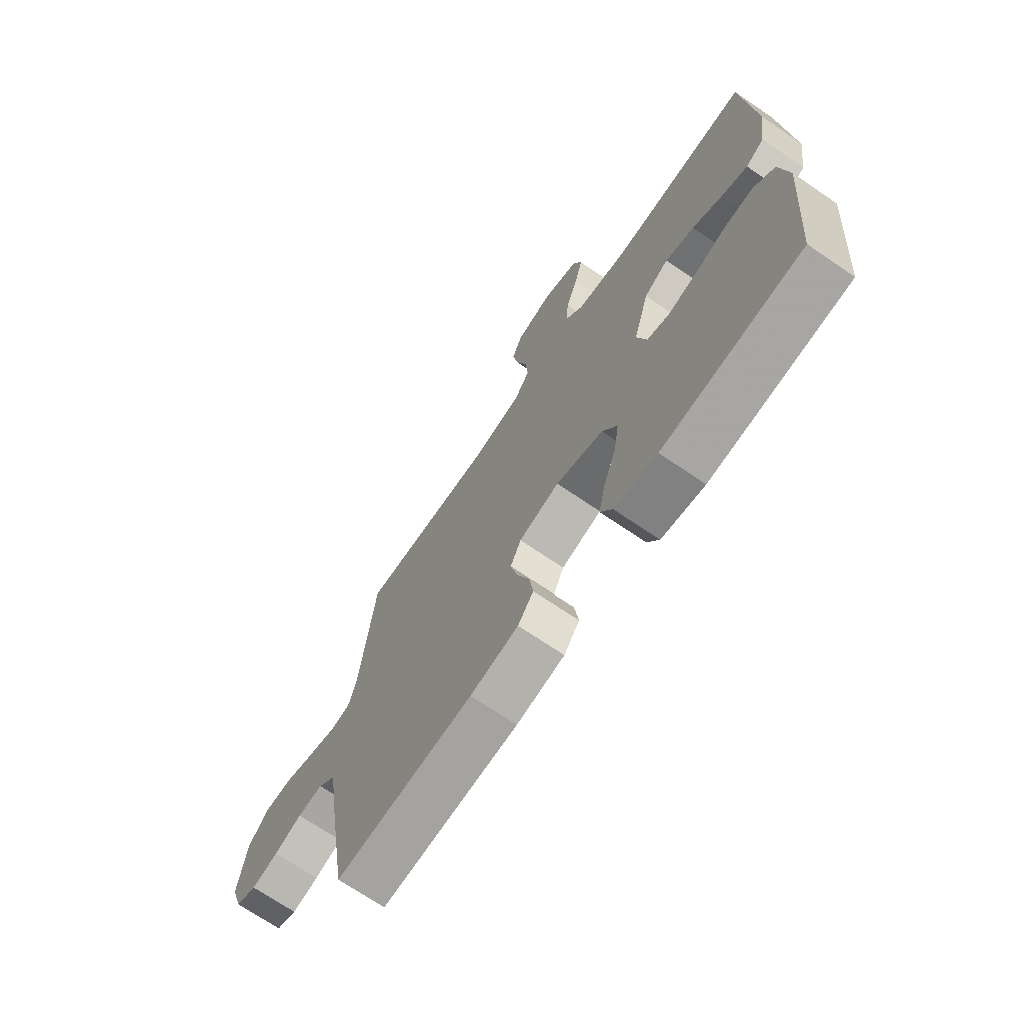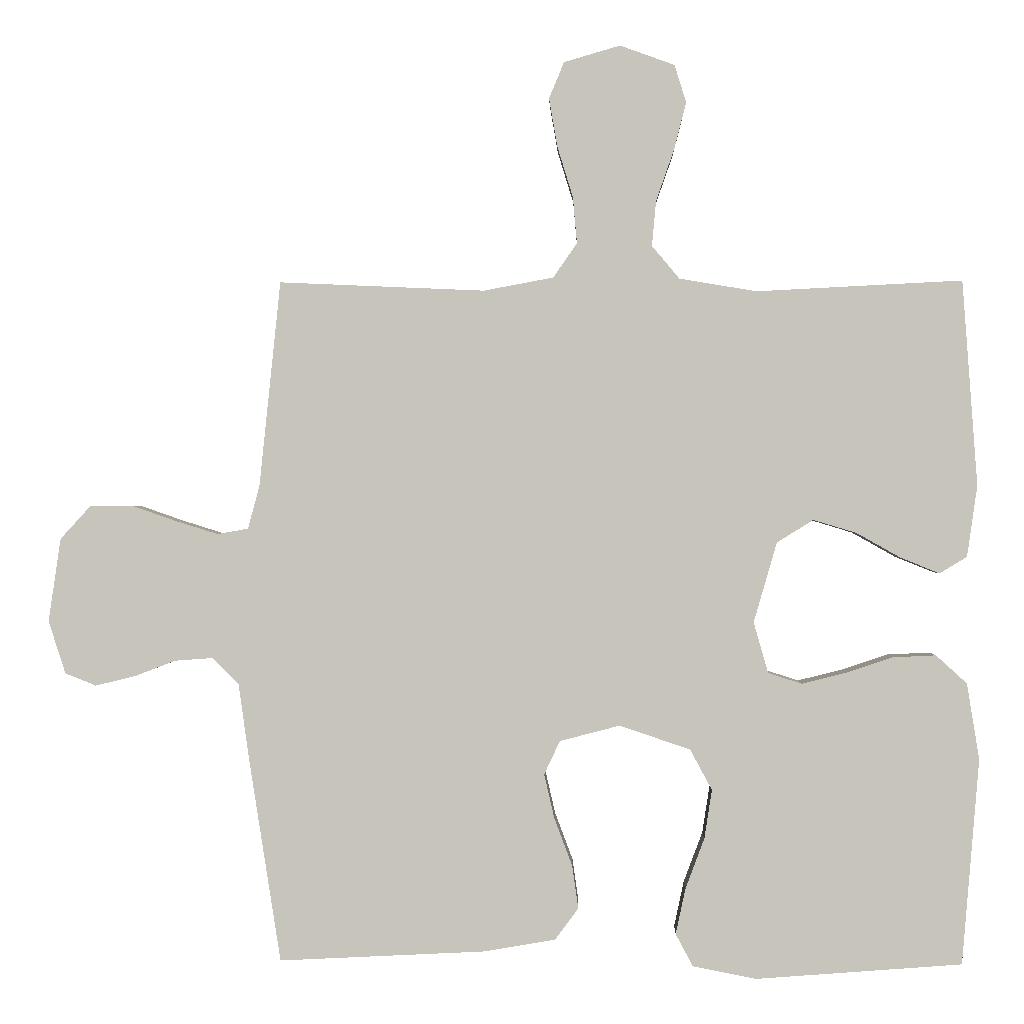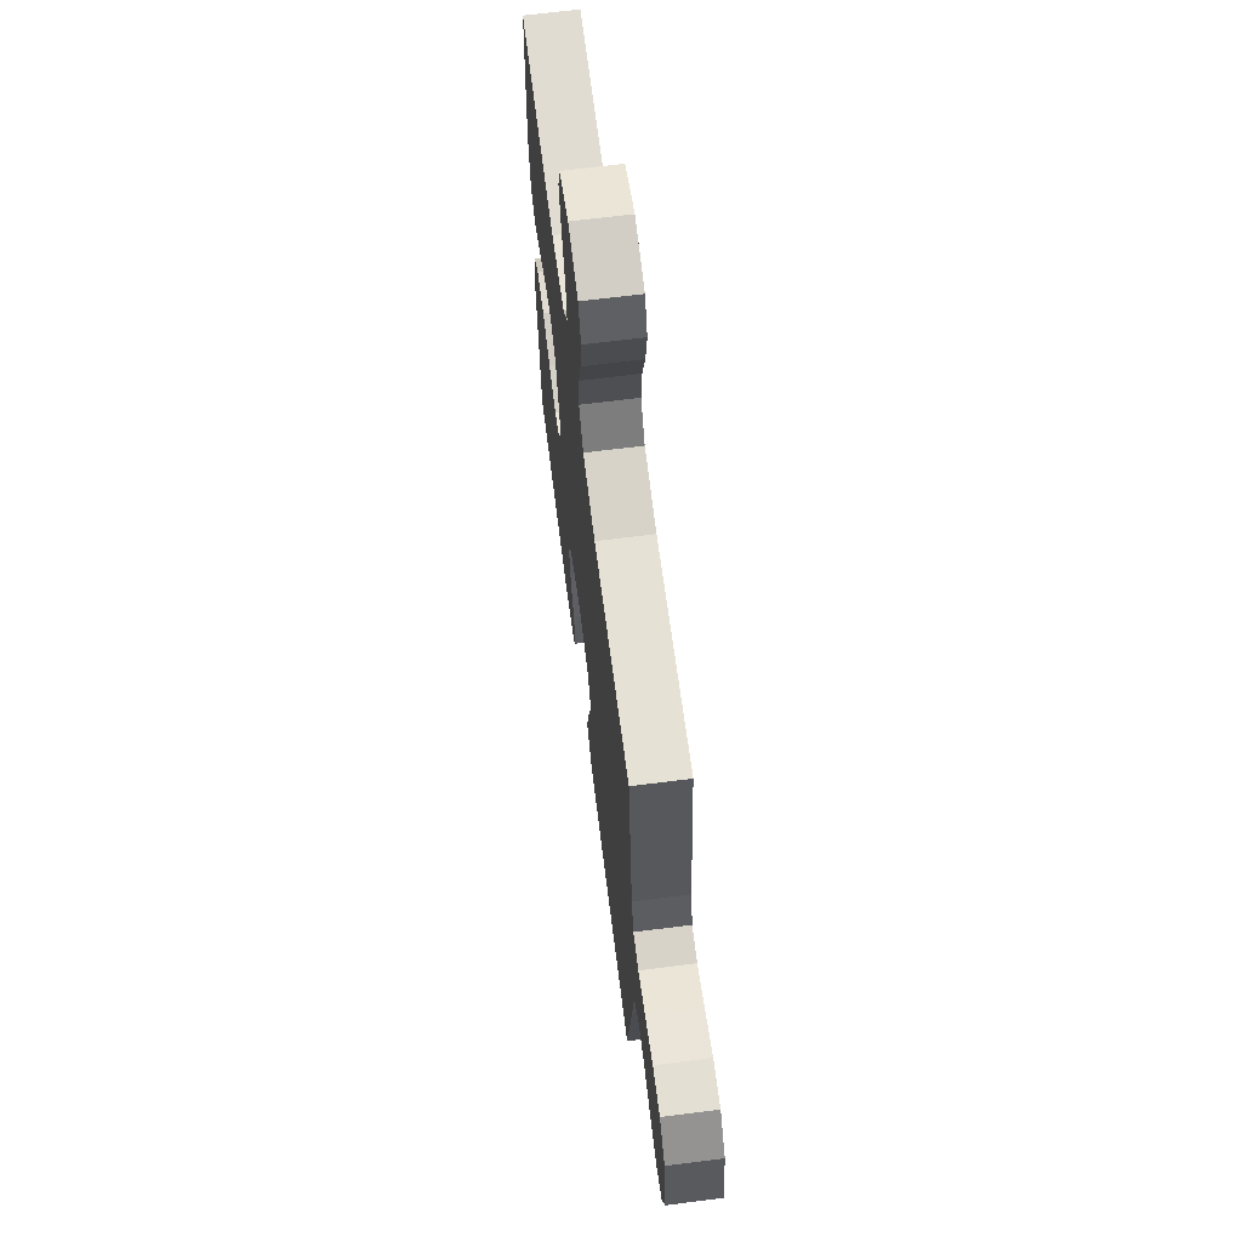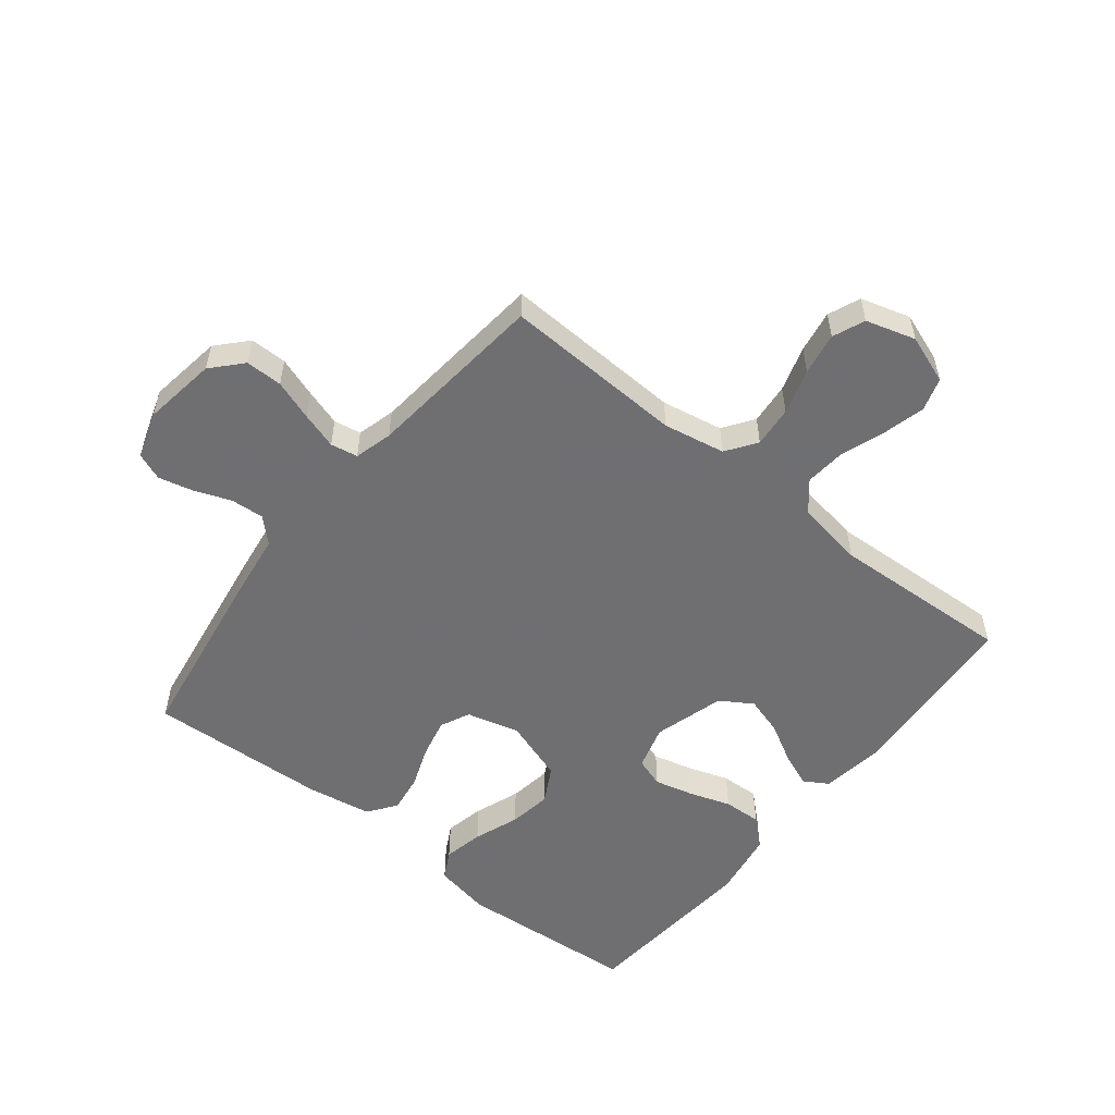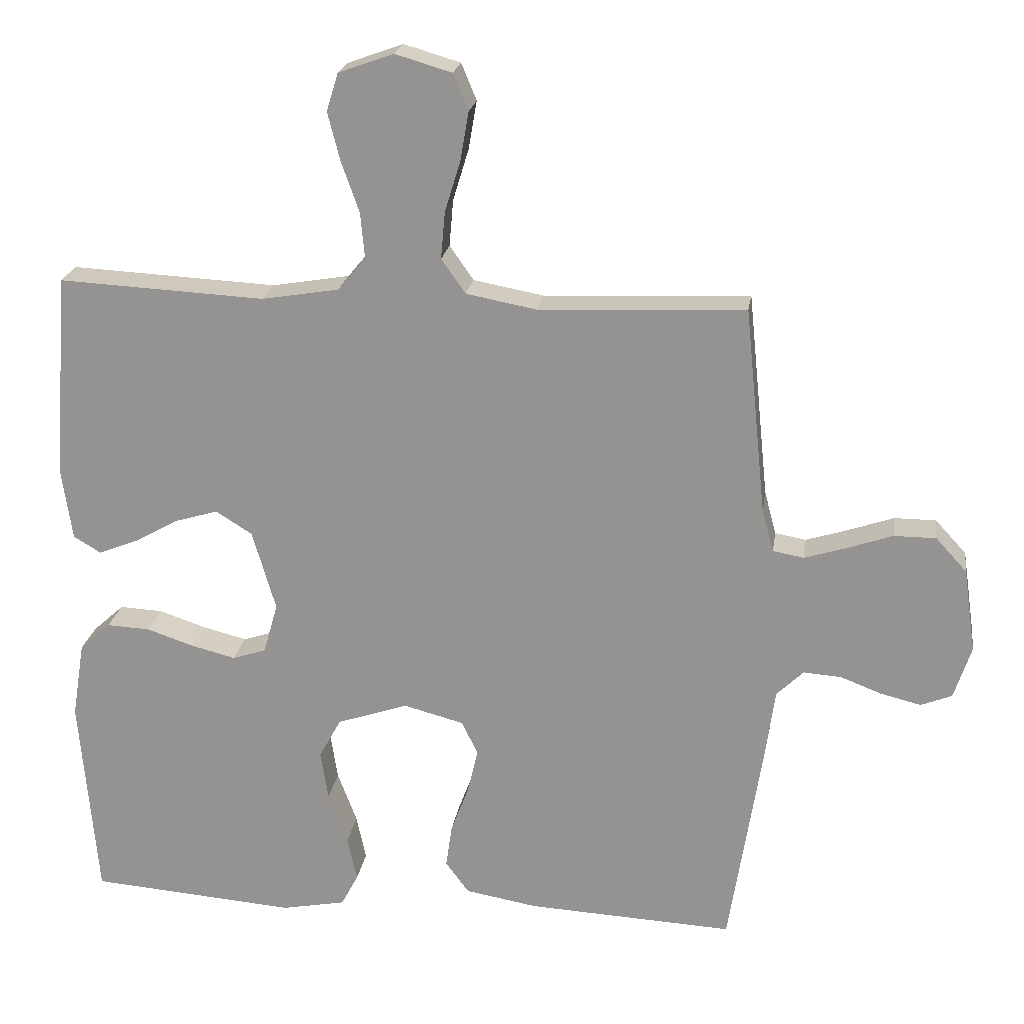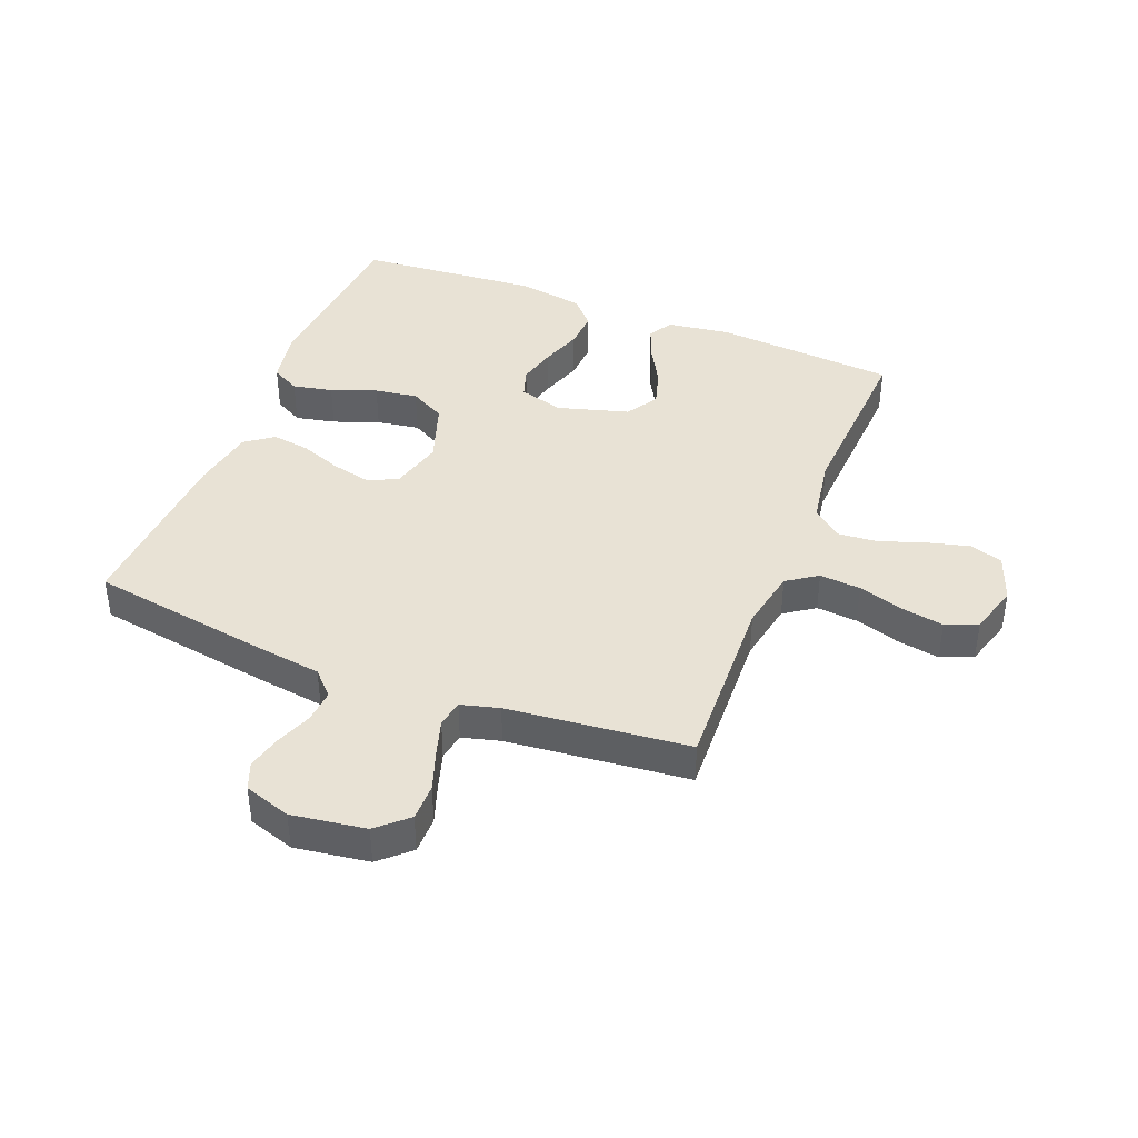
<metadata>
{"format":"obj","ext":"obj","renderer":"f3d","projection":"perspective","resolution":1024,"background":"white","views":[{"elev":-70.5,"azim":55.7,"up":"+Z"},{"elev":0.2,"azim":1.8,"up":"+Z"},{"elev":66.4,"azim":-97.3,"up":"+Z"},{"elev":-54.7,"azim":-38.5,"up":"+Y"},{"elev":21.6,"azim":-171.5,"up":"+Z"},{"elev":40.9,"azim":-68.3,"up":"+Y"}]}
</metadata>
<code>
v -0.5 0.07 0.5
v -0.2 0.07 0.487
v -0.098 0.07 0.506
v -0.063 0.07 0.556
v -0.069 0.07 0.624
v -0.092 0.07 0.699
v -0.104 0.07 0.769
v -0.082 0.07 0.822
v 0 0.07 0.846
v 0.08 0.07 0.817
v 0.097 0.07 0.762
v 0.079 0.07 0.692
v 0.053 0.07 0.618
v 0.047 0.07 0.552
v 0.087 0.07 0.504
v 0.2 0.07 0.485
v 0.5 0.07 0.5
v 0.522 0.07 0.2
v 0.507 0.07 0.096
v 0.467 0.07 0.072
v 0.41 0.07 0.095
v 0.346 0.07 0.131
v 0.283 0.07 0.15
v 0.23 0.07 0.117
v 0.196 0.07 0
v 0.217 0.07 -0.074
v 0.266 0.07 -0.09
v 0.33 0.07 -0.074
v 0.399 0.07 -0.051
v 0.462 0.07 -0.048
v 0.507 0.07 -0.089
v 0.525 0.07 -0.2
v 0.5 0.07 -0.5
v 0.2 0.07 -0.523
v 0.107 0.07 -0.505
v 0.082 0.07 -0.458
v 0.096 0.07 -0.392
v 0.124 0.07 -0.317
v 0.135 0.07 -0.246
v 0.103 0.07 -0.187
v 0 0.07 -0.152
v -0.088 0.07 -0.175
v -0.111 0.07 -0.224
v -0.096 0.07 -0.289
v -0.07 0.07 -0.358
v -0.061 0.07 -0.421
v -0.095 0.07 -0.467
v -0.2 0.07 -0.485
v -0.5 0.07 -0.5
v -0.547 0.07 -0.2
v -0.562 0.07 -0.092
v -0.601 0.07 -0.054
v -0.656 0.07 -0.058
v -0.716 0.07 -0.081
v -0.774 0.07 -0.095
v -0.819 0.07 -0.077
v -0.844 0.07 0
v -0.826 0.07 0.122
v -0.781 0.07 0.171
v -0.72 0.07 0.171
v -0.654 0.07 0.148
v -0.593 0.07 0.129
v -0.548 0.07 0.137
v -0.531 0.07 0.2
v -0.5 0 0.5
v -0.2 0 0.487
v -0.098 0 0.506
v -0.063 0 0.556
v -0.069 0 0.624
v -0.092 0 0.699
v -0.104 0 0.769
v -0.082 0 0.822
v 0 0 0.846
v 0.08 0 0.817
v 0.097 0 0.762
v 0.079 0 0.692
v 0.053 0 0.618
v 0.047 0 0.552
v 0.087 0 0.504
v 0.2 0 0.485
v 0.5 0 0.5
v 0.522 0 0.2
v 0.507 0 0.096
v 0.467 0 0.072
v 0.41 0 0.095
v 0.346 0 0.131
v 0.283 0 0.15
v 0.23 0 0.117
v 0.196 0 0
v 0.217 0 -0.074
v 0.266 0 -0.09
v 0.33 0 -0.074
v 0.399 0 -0.051
v 0.462 0 -0.048
v 0.507 0 -0.089
v 0.525 0 -0.2
v 0.5 0 -0.5
v 0.2 0 -0.523
v 0.107 0 -0.505
v 0.082 0 -0.458
v 0.096 0 -0.392
v 0.124 0 -0.317
v 0.135 0 -0.246
v 0.103 0 -0.187
v 0 0 -0.152
v -0.088 0 -0.175
v -0.111 0 -0.224
v -0.096 0 -0.289
v -0.07 0 -0.358
v -0.061 0 -0.421
v -0.095 0 -0.467
v -0.2 0 -0.485
v -0.5 0 -0.5
v -0.547 0 -0.2
v -0.562 0 -0.092
v -0.601 0 -0.054
v -0.656 0 -0.058
v -0.716 0 -0.081
v -0.774 0 -0.095
v -0.819 0 -0.077
v -0.844 0 0
v -0.826 0 0.122
v -0.781 0 0.171
v -0.72 0 0.171
v -0.654 0 0.148
v -0.593 0 0.129
v -0.548 0 0.137
v -0.531 0 0.2
f 59 60 61
f 58 59 61
f 57 58 61
f 56 57 61
f 55 56 61
f 54 55 61
f 53 54 61
f 52 53 61 62
f 51 52 62 63
f 51 63 64
f 50 51 64
f 49 50 64
f 48 49 64
f 47 48 64
f 46 47 64
f 45 46 64
f 44 45 64
f 36 37 38
f 35 36 38
f 34 35 38
f 33 34 38
f 32 33 38
f 31 32 38
f 30 31 38
f 29 30 38
f 28 29 38
f 27 28 38 39
f 26 27 39 40
f 20 21 22
f 19 20 22
f 18 19 22
f 17 18 22
f 16 17 22
f 15 16 22 23
f 14 15 23 24
f 11 12 13
f 10 11 13
f 9 10 13
f 8 9 13
f 7 8 13
f 6 7 13
f 5 6 13
f 4 5 13 14
f 14 24 25
f 4 14 25
f 3 4 25
f 43 44 64 1
f 26 40 41
f 25 26 41
f 3 25 41
f 2 3 41
f 2 41 42
f 1 2 42 43
f 125 124 123
f 125 123 122
f 125 122 121
f 125 121 120
f 125 120 119
f 125 119 118
f 125 118 117
f 126 125 117 116
f 127 126 116 115
f 128 127 115
f 128 115 114
f 128 114 113
f 128 113 112
f 128 112 111
f 128 111 110
f 128 110 109
f 128 109 108
f 102 101 100
f 102 100 99
f 102 99 98
f 102 98 97
f 102 97 96
f 102 96 95
f 102 95 94
f 102 94 93
f 102 93 92
f 103 102 92 91
f 104 103 91 90
f 86 85 84
f 86 84 83
f 86 83 82
f 86 82 81
f 86 81 80
f 87 86 80 79
f 88 87 79 78
f 77 76 75
f 77 75 74
f 77 74 73
f 77 73 72
f 77 72 71
f 77 71 70
f 77 70 69
f 78 77 69 68
f 89 88 78
f 89 78 68
f 89 68 67
f 65 128 108 107
f 105 104 90
f 105 90 89
f 105 89 67
f 105 67 66
f 106 105 66
f 107 106 66 65
f 1 65 66 2
f 2 66 67 3
f 3 67 68 4
f 4 68 69 5
f 5 69 70 6
f 6 70 71 7
f 7 71 72 8
f 8 72 73 9
f 9 73 74 10
f 10 74 75 11
f 11 75 76 12
f 12 76 77 13
f 13 77 78 14
f 14 78 79 15
f 15 79 80 16
f 16 80 81 17
f 17 81 82 18
f 18 82 83 19
f 19 83 84 20
f 20 84 85 21
f 21 85 86 22
f 22 86 87 23
f 23 87 88 24
f 24 88 89 25
f 25 89 90 26
f 26 90 91 27
f 27 91 92 28
f 28 92 93 29
f 29 93 94 30
f 30 94 95 31
f 31 95 96 32
f 32 96 97 33
f 33 97 98 34
f 34 98 99 35
f 35 99 100 36
f 36 100 101 37
f 37 101 102 38
f 38 102 103 39
f 39 103 104 40
f 40 104 105 41
f 41 105 106 42
f 42 106 107 43
f 43 107 108 44
f 44 108 109 45
f 45 109 110 46
f 46 110 111 47
f 47 111 112 48
f 48 112 113 49
f 49 113 114 50
f 50 114 115 51
f 51 115 116 52
f 52 116 117 53
f 53 117 118 54
f 54 118 119 55
f 55 119 120 56
f 56 120 121 57
f 57 121 122 58
f 58 122 123 59
f 59 123 124 60
f 60 124 125 61
f 61 125 126 62
f 62 126 127 63
f 63 127 128 64
f 64 128 65 1

</code>
